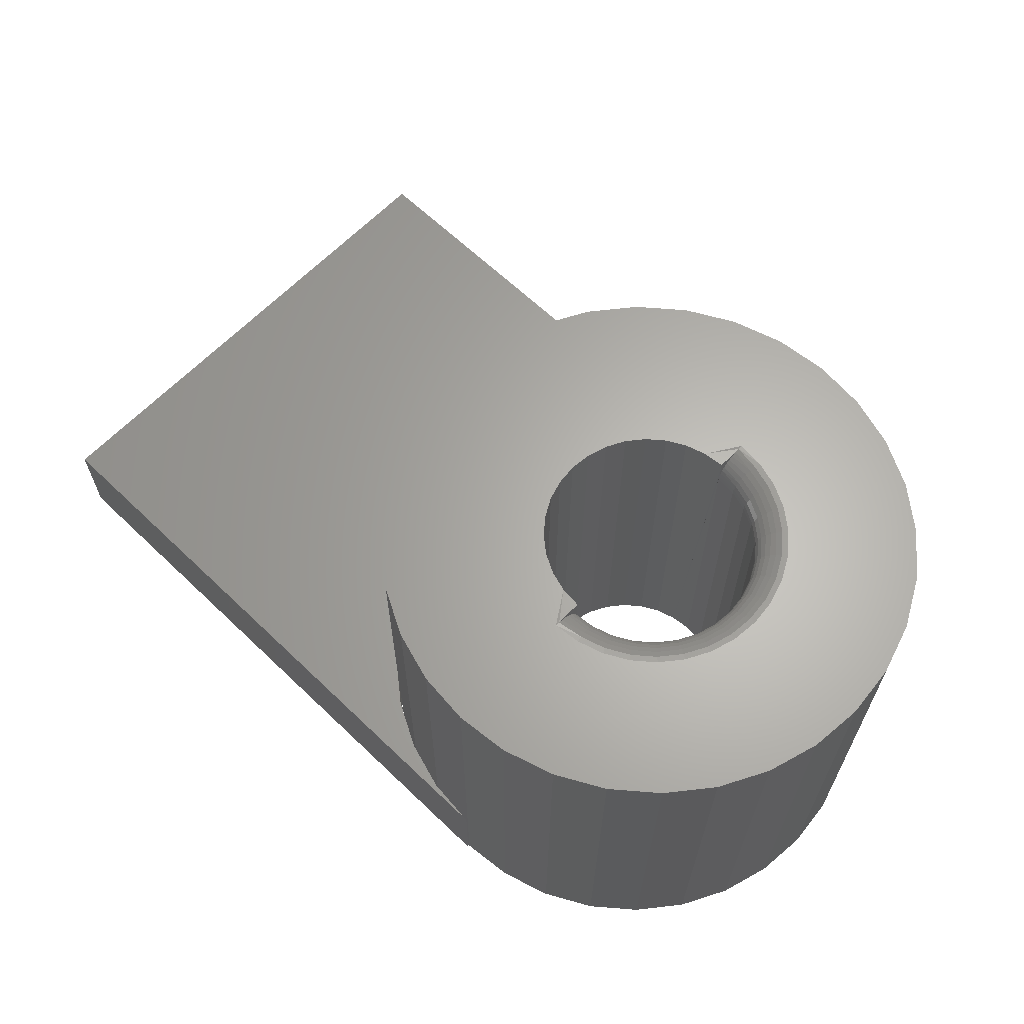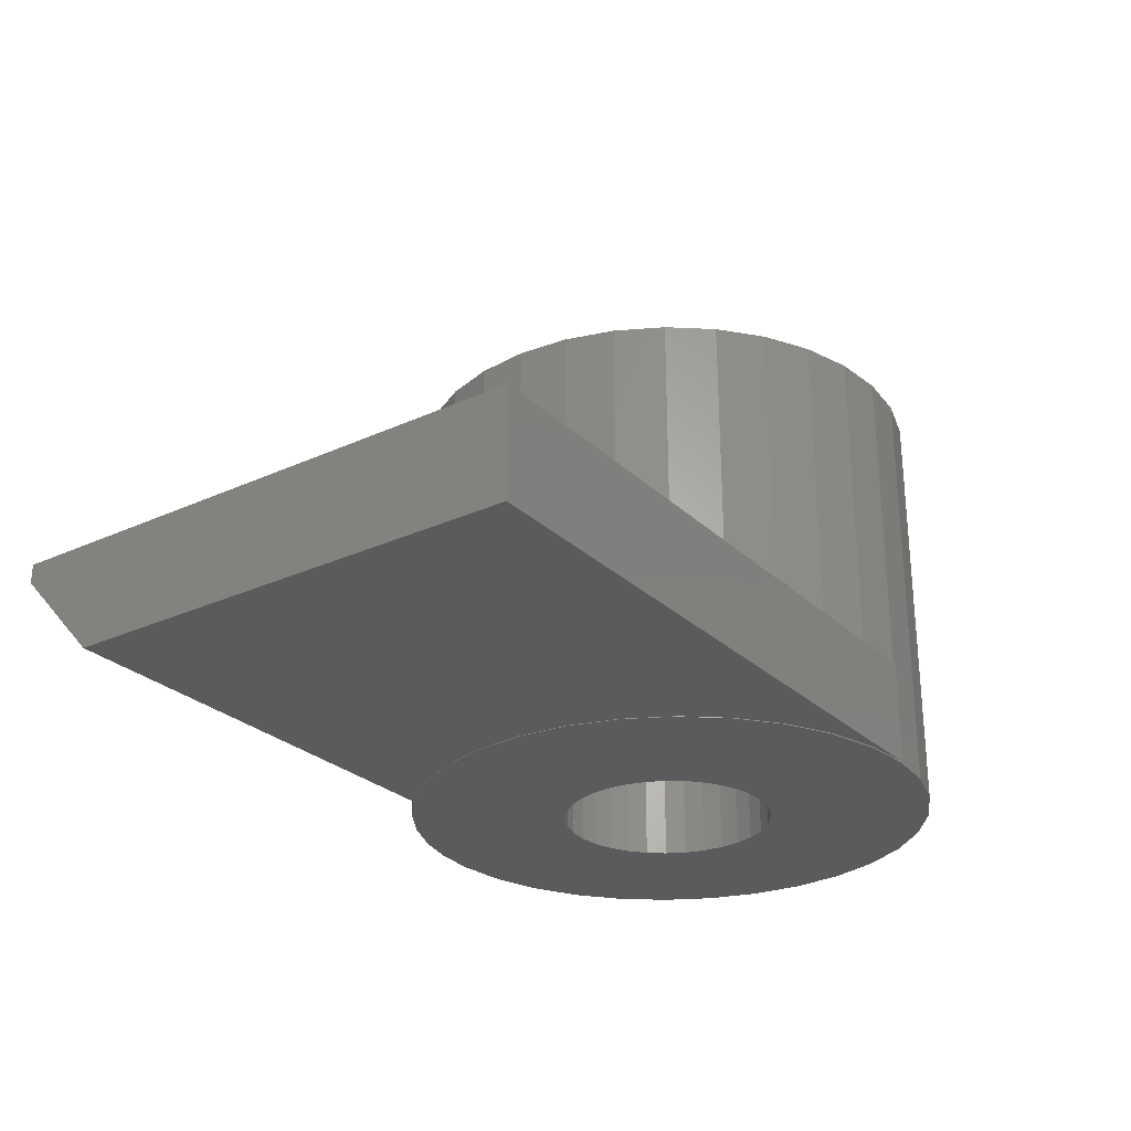
<metadata>
{"format":"stl","ext":"stl","renderer":"f3d","projection":"perspective","resolution":1024,"background":"white","views":[{"elev":64.1,"azim":-136.0,"up":"+Z"},{"elev":-27.1,"azim":125.3,"up":"+Z"}]}
</metadata>
<code>
# stl→obj: 335 verts, 686 faces
v -0.4062 -0.1766 0.5464
v -0.3797 -0.1408 0.5469
v -0.4062 -0.1434 0.5469
v -0.4062 -0.1825 0.5469
v -0.4062 0.1617 0.5464
v -0.3797 0.1258 0.5469
v -0.4062 0.1675 0.5469
v -0.4062 0.1285 0.5469
v -0.5035 -0.153 0.5469
v -0.6888 -0.1927 0.5469
v -0.4732 -0.1692 0.5469
v -0.09228 0.1261 0.5469
v -0.3542 0.1181 0.5469
v -0.06641 -0.003906 0.5469
v -0.2807 0.04454 0.5469
v -0.2729 0.01904 0.5469
v -0.2703 -0.007484 0.5469
v -0.4404 -0.1791 0.5469
v -0.6466 -0.2442 0.5469
v -0.5951 -0.2865 0.5469
v -0.5363 -0.3179 0.5469
v -0.4726 -0.3372 0.5469
v -0.4062 -0.3438 0.5469
v -0.4404 0.1642 0.5469
v -0.4062 0.3359 0.5469
v -0.4726 0.3294 0.5469
v -0.5363 0.3101 0.5469
v -0.5951 0.2787 0.5469
v -0.6466 0.2364 0.5469
v -0.6888 0.1849 0.5469
v -0.4732 0.1542 0.5469
v -0.7202 -0.134 0.5469
v -0.53 -0.1312 0.5469
v -0.5518 -0.1047 0.5469
v -0.5679 -0.07445 0.5469
v -0.7396 -0.07021 0.5469
v -0.1237 0.1849 0.5469
v -0.1659 0.2364 0.5469
v -0.2174 0.2787 0.5469
v -0.2762 0.3101 0.5469
v -0.3399 0.3294 0.5469
v -0.09228 -0.134 0.5469
v -0.07294 -0.07021 0.5469
v -0.2807 -0.0595 0.5469
v -0.2932 -0.08301 0.5469
v -0.3101 -0.1036 0.5469
v -0.3307 -0.1205 0.5469
v -0.3542 -0.1331 0.5469
v -0.1237 -0.1927 0.5469
v -0.3399 -0.3372 0.5469
v -0.2762 -0.3179 0.5469
v -0.2174 -0.2865 0.5469
v -0.1659 -0.2442 0.5469
v -0.5035 0.138 0.5469
v -0.7202 0.1261 0.5469
v -0.53 0.1163 0.5469
v -0.5518 0.08974 0.5469
v -0.7396 0.06239 0.5469
v -0.5679 0.05949 0.5469
v -0.5779 0.02666 0.5469
v -0.7461 -0.003906 0.5469
v -0.5813 -0.007484 0.5469
v -0.5779 -0.04162 0.5469
v -0.3101 0.08864 0.5469
v -0.07294 0.06239 0.5469
v -0.3307 0.1055 0.5469
v -0.2932 0.06804 0.5469
v -0.2729 -0.034 0.5469
v -0.7396 0.06239 0
v -0.4818 0.1055 0
v -0.5024 0.08864 0
v -0.5396 0.01904 0
v -0.7461 -0.003906 0
v -0.5318 0.04454 0
v -0.5422 -0.007484 0
v -0.5024 -0.1036 0
v -0.7202 -0.134 0
v -0.5193 -0.08301 0
v -0.4818 -0.1205 0
v -0.4583 -0.1331 0
v -0.4328 -0.1408 0
v -0.6888 -0.1927 0
v -0.3101 0.08864 0
v -0.3307 0.1055 0
v -0.07326 0.06402 0
v -0.2729 0.01904 0
v -0.2807 0.04454 0
v -0.06641 -0.002005 0
v -0.2703 -0.007484 0
v -0.3307 -0.1205 0
v -0.3101 -0.1036 0
v -0.09137 -0.1318 0
v -0.3542 -0.1331 0
v -0.1222 -0.1905 0
v -0.3797 -0.1408 0
v -0.4062 0.1285 0
v -0.4328 0.1258 0
v -0.7202 0.1261 0
v -0.6888 0.1849 0
v -0.6466 0.2364 0
v -0.5951 0.2787 0
v -0.5363 0.3101 0
v -0.4726 0.3294 0
v -0.4062 0.3359 0
v -0.3402 0.3295 0
v -0.2766 0.3103 0
v -0.218 0.2791 0
v -0.1666 0.2371 0
v -0.1243 0.1859 0
v -0.09282 0.1275 0
v -0.3797 0.1258 0
v -0.4583 0.1181 0
v -0.7396 -0.07021 0
v -0.5396 -0.034 0
v -0.5318 -0.0595 0
v -0.4062 -0.1434 0
v -0.1634 -0.2422 0
v -0.2047 -0.2775 0
v -0.2504 -0.3059 0
v -0.3001 -0.3268 0
v -0.3525 -0.3395 0
v -0.4062 -0.3438 0
v -0.4726 -0.3372 0
v -0.5363 -0.3179 0
v -0.5951 -0.2865 0
v -0.6466 -0.2442 0
v -0.3542 0.1181 0
v -0.5193 0.06804 0
v -0.2932 0.06804 0
v -0.2807 -0.0595 0
v -0.2729 -0.034 0
v -0.07253 -0.06811 0
v -0.2932 -0.08301 0
v -0.4062 -0.1439 0.5139
v -0.4062 -0.1434 0.5078
v -0.4062 0.1285 0.5078
v -0.4062 0.1289 0.5139
v -0.4062 -0.1434 0.01562
v -0.4062 -0.1434 0.1016
v -0.4062 -0.1434 0.1328
v -0.4062 0.1285 0.1328
v -0.4062 0.1285 0.1016
v -0.4062 0.1285 0.01562
v -0.4062 0.3359 0.1328
v -0.3399 0.3294 0.1328
v -0.2762 0.3101 0.1328
v -0.2174 0.2787 0.1328
v -0.1659 0.2364 0.1328
v -0.1237 0.1849 0.1328
v -0.09228 0.1261 0.1328
v -0.07294 0.06239 0.1328
v -0.06641 -0.003906 0.1328
v -0.07294 -0.07021 0.1328
v -0.09228 -0.134 0.1328
v -0.1237 -0.1927 0.1328
v -0.1659 -0.2442 0.1328
v -0.2174 -0.2865 0.1328
v -0.2762 -0.3179 0.1328
v -0.3399 -0.3372 0.1328
v -0.4062 -0.3438 0.1328
v -0.4062 0.1557 0.545
v -0.4062 0.15 0.5427
v -0.4062 0.1447 0.5395
v -0.4062 0.14 0.5355
v -0.4062 0.136 0.5309
v -0.4062 0.1327 0.5256
v -0.4062 0.1304 0.5199
v -0.4062 -0.1453 0.5199
v -0.4062 -0.1477 0.5256
v -0.4062 -0.1509 0.5309
v -0.4062 -0.155 0.5355
v -0.4062 -0.1597 0.5395
v -0.4062 -0.1649 0.5427
v -0.4062 -0.1706 0.545
v -0.4389 0.1567 0.5461
v -0.4328 -0.1408 0.5078
v -0.4329 -0.1415 0.5154
v -0.4334 -0.1437 0.5228
v -0.4341 -0.1473 0.5295
v -0.435 -0.152 0.5354
v -0.4362 -0.1578 0.5403
v -0.4375 -0.1645 0.5439
v -0.4389 -0.1716 0.5461
v -0.4328 0.1258 0.5078
v -0.4329 0.1266 0.5154
v -0.4334 0.1288 0.5228
v -0.4341 0.1323 0.5295
v -0.435 0.1371 0.5354
v -0.4362 0.1429 0.5403
v -0.4375 0.1495 0.5439
v -0.4583 0.1181 0.5078
v -0.4586 0.1188 0.5154
v -0.4594 0.1209 0.5228
v -0.4608 0.1242 0.5295
v -0.4626 0.1287 0.5354
v -0.4649 0.1341 0.5403
v -0.4675 0.1404 0.5439
v -0.4703 0.1472 0.5461
v -0.4818 0.1055 0.5078
v -0.4822 0.1062 0.5154
v -0.4834 0.108 0.5228
v -0.4854 0.111 0.5295
v -0.4881 0.1151 0.5354
v -0.4914 0.12 0.5403
v -0.4952 0.1256 0.5439
v -0.4992 0.1317 0.5461
v -0.5024 0.08864 0.5078
v -0.5029 0.08917 0.5154
v -0.5045 0.09074 0.5228
v -0.507 0.09329 0.5295
v -0.5105 0.09673 0.5354
v -0.5146 0.1009 0.5403
v -0.5194 0.1057 0.5439
v -0.5246 0.1109 0.5461
v -0.5193 0.06804 0.5078
v -0.5199 0.06846 0.5154
v -0.5218 0.06969 0.5228
v -0.5248 0.0717 0.5295
v -0.5288 0.0744 0.5354
v -0.5337 0.07768 0.5403
v -0.5393 0.08144 0.5439
v -0.5454 0.08551 0.5461
v -0.5318 0.04454 0.5078
v -0.5325 0.04482 0.5154
v -0.5346 0.04568 0.5228
v -0.5379 0.04706 0.5295
v -0.5424 0.04892 0.5354
v -0.5479 0.05118 0.5403
v -0.5541 0.05377 0.5439
v -0.5609 0.05657 0.5461
v -0.5396 0.01904 0.5078
v -0.5403 0.01918 0.5154
v -0.5425 0.01962 0.5228
v -0.546 0.02032 0.5295
v -0.5508 0.02127 0.5354
v -0.5566 0.02242 0.5403
v -0.5632 0.02374 0.5439
v -0.5704 0.02517 0.5461
v -0.5422 -0.007484 0.5078
v -0.5429 -0.007484 0.5154
v -0.5452 -0.007484 0.5228
v -0.5488 -0.007484 0.5295
v -0.5536 -0.007484 0.5354
v -0.5595 -0.007484 0.5403
v -0.5663 -0.007484 0.5439
v -0.5736 -0.007484 0.5461
v -0.5396 -0.034 0.5078
v -0.5403 -0.03415 0.5154
v -0.5425 -0.03458 0.5228
v -0.546 -0.03529 0.5295
v -0.5508 -0.03624 0.5354
v -0.5566 -0.03739 0.5403
v -0.5632 -0.03871 0.5439
v -0.5704 -0.04014 0.5461
v -0.5318 -0.0595 0.5078
v -0.5325 -0.05979 0.5154
v -0.5346 -0.06064 0.5228
v -0.5379 -0.06202 0.5295
v -0.5424 -0.06388 0.5354
v -0.5479 -0.06615 0.5403
v -0.5541 -0.06873 0.5439
v -0.5609 -0.07154 0.5461
v -0.5193 -0.08301 0.5078
v -0.5199 -0.08342 0.5154
v -0.5218 -0.08466 0.5228
v -0.5248 -0.08666 0.5295
v -0.5288 -0.08936 0.5354
v -0.5337 -0.09265 0.5403
v -0.5393 -0.0964 0.5439
v -0.5454 -0.1005 0.5461
v -0.5024 -0.1036 0.5078
v -0.5029 -0.1041 0.5154
v -0.5045 -0.1057 0.5228
v -0.507 -0.1083 0.5295
v -0.5105 -0.1117 0.5354
v -0.5146 -0.1159 0.5403
v -0.5194 -0.1207 0.5439
v -0.5246 -0.1258 0.5461
v -0.4818 -0.1205 0.5078
v -0.4822 -0.1211 0.5154
v -0.4834 -0.123 0.5228
v -0.4854 -0.126 0.5295
v -0.4881 -0.13 0.5354
v -0.4914 -0.1349 0.5403
v -0.4952 -0.1406 0.5439
v -0.4992 -0.1467 0.5461
v -0.4583 -0.1331 0.5078
v -0.4586 -0.1338 0.5154
v -0.4594 -0.1358 0.5228
v -0.4608 -0.1392 0.5295
v -0.4626 -0.1436 0.5354
v -0.4649 -0.1491 0.5403
v -0.4675 -0.1554 0.5439
v -0.4703 -0.1621 0.5461
v -0.311 -0.3302 0.09478
v -0.3471 -0.3386 0.1038
v -0.1883 -0.265 0.02456
v -0.2162 -0.2859 0.04707
v -0.2424 -0.3018 0.0642
v -0.2695 -0.3151 0.07855
v -0.4062 -0.3438 0.1094
v -0.3761 -0.3424 0.1079
v 0.4141 -0.2422 0
v 0.4141 -0.3438 0.1094
v -0.1215 -0.1904 0
v -0.09039 -0.1314 0
v -0.07139 -0.06749 0
v -0.06518 -0.00111 0
v -0.072 0.06521 0
v -0.09159 0.1289 0
v -0.1232 0.1876 0
v -0.1656 0.2391 0
v 0.4141 0.3384 0
v -0.2172 0.2812 0
v -0.2761 0.3126 0
v -0.3399 0.3319 0
v -0.4062 0.3384 0
v -0.07173 0.06387 0.1328
v -0.09114 0.1279 0.1328
v -0.06517 -0.002673 0.1328
v -0.07173 -0.06921 0.1328
v -0.09114 -0.1332 0.1328
v -0.1227 -0.1922 0.1328
v -0.1651 -0.2439 0.1328
v -0.2757 -0.3178 0.1328
v -0.3397 -0.3372 0.1328
v -0.1227 0.1868 0.1328
v -0.1651 0.2385 0.1328
v -0.2168 0.2809 0.1328
v -0.2757 0.3124 0.1328
v -0.3397 0.3319 0.1328
v -0.4062 0.3384 0.1328
v -0.2168 -0.2863 0.1328
v 0.4141 -0.3438 0.1328
v 0.4141 0.3384 0.1328
f 1 2 3
f 2 1 4
f 5 6 7
f 6 5 8
f 9 10 11
f 12 6 13
f 14 15 16
f 16 17 14
f 18 11 10
f 18 10 19
f 18 19 20
f 18 20 21
f 18 21 22
f 18 22 23
f 18 23 4
f 24 7 25
f 24 25 26
f 24 26 27
f 24 27 28
f 24 28 29
f 24 29 30
f 24 30 31
f 32 10 9
f 32 9 33
f 32 33 34
f 32 34 35
f 32 35 36
f 7 6 12
f 7 12 37
f 7 37 38
f 7 38 39
f 7 39 40
f 7 40 41
f 7 41 25
f 42 43 44
f 42 44 45
f 42 45 46
f 42 46 47
f 42 47 48
f 42 48 2
f 42 2 49
f 4 23 50
f 4 50 51
f 4 51 52
f 4 52 53
f 4 53 49
f 4 49 2
f 31 30 54
f 54 30 55
f 54 55 56
f 56 55 57
f 57 55 58
f 57 58 59
f 59 58 60
f 60 58 61
f 60 61 62
f 62 61 63
f 63 61 36
f 63 36 35
f 64 65 66
f 66 65 12
f 66 12 13
f 15 14 67
f 67 14 65
f 67 65 64
f 14 17 43
f 43 17 68
f 43 68 44
f 69 70 71
f 72 73 74
f 75 73 72
f 76 77 78
f 77 76 79
f 80 77 79
f 77 80 81
f 81 82 77
f 83 84 85
f 86 87 88
f 88 89 86
f 90 91 92
f 92 93 90
f 93 92 94
f 95 93 94
f 96 97 98
f 96 98 99
f 96 99 100
f 96 100 101
f 96 101 102
f 96 102 103
f 96 103 104
f 96 104 105
f 96 105 106
f 96 106 107
f 96 107 108
f 96 108 109
f 96 109 110
f 96 110 111
f 98 97 112
f 98 112 70
f 98 70 69
f 113 73 75
f 113 75 114
f 113 114 115
f 113 115 78
f 113 78 77
f 116 95 94
f 116 94 117
f 116 117 118
f 116 118 119
f 116 119 120
f 116 120 121
f 116 121 122
f 116 122 123
f 116 123 124
f 116 124 125
f 116 125 126
f 116 126 82
f 116 82 81
f 110 85 84
f 110 84 127
f 110 127 111
f 71 128 69
f 69 128 74
f 69 74 73
f 83 85 129
f 129 85 88
f 129 88 87
f 130 131 132
f 132 131 89
f 132 89 88
f 91 133 92
f 92 133 130
f 92 130 132
f 3 95 134
f 135 134 95
f 136 6 137
f 8 137 6
f 95 116 138
f 95 138 139
f 95 139 140
f 95 140 135
f 6 136 141
f 6 141 142
f 6 142 143
f 6 143 96
f 6 96 111
f 95 3 2
f 89 16 86
f 86 16 15
f 86 15 87
f 87 15 67
f 87 67 129
f 129 67 64
f 129 64 83
f 83 64 66
f 83 66 84
f 84 66 13
f 84 13 127
f 127 13 6
f 127 6 111
f 16 89 17
f 17 89 131
f 17 131 68
f 68 131 130
f 68 130 44
f 44 130 133
f 44 133 45
f 45 133 91
f 45 91 46
f 46 91 90
f 46 90 47
f 47 90 93
f 47 93 48
f 48 93 95
f 48 95 2
f 144 25 145
f 145 25 41
f 145 41 146
f 146 41 40
f 146 40 147
f 147 40 39
f 147 39 148
f 148 39 38
f 148 38 149
f 149 38 37
f 149 37 150
f 150 37 12
f 150 12 151
f 151 12 65
f 151 65 152
f 152 65 14
f 152 14 153
f 153 14 43
f 153 43 154
f 154 43 42
f 154 42 155
f 155 42 49
f 155 49 156
f 156 49 53
f 156 53 157
f 157 53 52
f 157 52 158
f 158 52 51
f 158 51 159
f 159 51 50
f 159 50 160
f 160 50 23
f 8 5 161
f 8 161 162
f 8 162 163
f 8 163 164
f 8 164 165
f 8 165 166
f 8 166 167
f 8 167 137
f 3 134 168
f 3 168 169
f 3 169 170
f 3 170 171
f 3 171 172
f 3 172 173
f 3 173 174
f 3 174 1
f 7 175 5
f 7 24 175
f 135 176 134
f 176 177 134
f 168 134 177
f 177 178 168
f 169 168 178
f 178 179 169
f 169 179 170
f 170 179 180
f 173 172 181
f 181 182 173
f 174 173 182
f 182 183 174
f 174 183 1
f 1 183 18
f 4 1 18
f 136 137 184
f 184 137 185
f 185 137 167
f 185 167 186
f 186 167 166
f 186 166 187
f 166 165 187
f 188 187 165
f 189 163 162
f 189 162 190
f 190 162 161
f 190 161 175
f 161 5 175
f 181 172 180
f 180 172 171
f 180 171 170
f 163 189 164
f 164 189 188
f 164 188 165
f 191 184 192
f 192 184 185
f 192 185 193
f 193 185 186
f 193 186 194
f 194 186 187
f 194 187 195
f 195 187 188
f 195 188 196
f 196 188 189
f 196 189 197
f 197 189 190
f 197 190 198
f 198 190 175
f 198 175 31
f 31 175 24
f 199 191 200
f 200 191 192
f 200 192 201
f 201 192 193
f 201 193 202
f 202 193 194
f 202 194 203
f 203 194 195
f 203 195 204
f 204 195 196
f 204 196 205
f 205 196 197
f 205 197 206
f 206 197 198
f 206 198 54
f 54 198 31
f 207 199 208
f 208 199 200
f 208 200 209
f 209 200 201
f 209 201 210
f 210 201 202
f 210 202 211
f 211 202 203
f 211 203 212
f 212 203 204
f 212 204 213
f 213 204 205
f 213 205 214
f 214 205 206
f 214 206 56
f 56 206 54
f 215 207 216
f 216 207 208
f 216 208 217
f 217 208 209
f 217 209 218
f 218 209 210
f 218 210 219
f 219 210 211
f 219 211 220
f 220 211 212
f 220 212 221
f 221 212 213
f 221 213 222
f 222 213 214
f 222 214 57
f 57 214 56
f 223 215 224
f 224 215 216
f 224 216 225
f 225 216 217
f 225 217 226
f 226 217 218
f 226 218 227
f 227 218 219
f 227 219 228
f 228 219 220
f 228 220 229
f 229 220 221
f 229 221 230
f 230 221 222
f 230 222 59
f 59 222 57
f 231 223 232
f 232 223 224
f 232 224 233
f 233 224 225
f 233 225 234
f 234 225 226
f 234 226 235
f 235 226 227
f 235 227 236
f 236 227 228
f 236 228 237
f 237 228 229
f 237 229 238
f 238 229 230
f 238 230 60
f 60 230 59
f 239 231 240
f 240 231 232
f 240 232 241
f 241 232 233
f 241 233 242
f 242 233 234
f 242 234 243
f 243 234 235
f 243 235 244
f 244 235 236
f 244 236 245
f 245 236 237
f 245 237 246
f 246 237 238
f 246 238 62
f 62 238 60
f 247 239 248
f 248 239 240
f 248 240 249
f 249 240 241
f 249 241 250
f 250 241 242
f 250 242 251
f 251 242 243
f 251 243 252
f 252 243 244
f 252 244 253
f 253 244 245
f 253 245 254
f 254 245 246
f 254 246 63
f 63 246 62
f 255 247 256
f 256 247 248
f 256 248 257
f 257 248 249
f 257 249 258
f 258 249 250
f 258 250 259
f 259 250 251
f 259 251 260
f 260 251 252
f 260 252 261
f 261 252 253
f 261 253 262
f 262 253 254
f 262 254 35
f 35 254 63
f 263 255 264
f 264 255 256
f 264 256 265
f 265 256 257
f 265 257 266
f 266 257 258
f 266 258 267
f 267 258 259
f 267 259 268
f 268 259 260
f 268 260 269
f 269 260 261
f 269 261 270
f 270 261 262
f 270 262 34
f 34 262 35
f 271 263 272
f 272 263 264
f 272 264 273
f 273 264 265
f 273 265 274
f 274 265 266
f 274 266 275
f 275 266 267
f 275 267 276
f 276 267 268
f 276 268 277
f 277 268 269
f 277 269 278
f 278 269 270
f 278 270 33
f 33 270 34
f 279 271 280
f 280 271 272
f 280 272 281
f 281 272 273
f 281 273 282
f 282 273 274
f 282 274 283
f 283 274 275
f 283 275 284
f 284 275 276
f 284 276 285
f 285 276 277
f 285 277 286
f 286 277 278
f 286 278 9
f 9 278 33
f 287 279 288
f 288 279 280
f 288 280 289
f 289 280 281
f 289 281 290
f 290 281 282
f 290 282 291
f 291 282 283
f 291 283 292
f 292 283 284
f 292 284 293
f 293 284 285
f 293 285 294
f 294 285 286
f 294 286 11
f 11 286 9
f 176 287 177
f 177 287 288
f 177 288 178
f 178 288 289
f 178 289 179
f 179 289 290
f 179 290 180
f 180 290 291
f 180 291 181
f 181 291 292
f 181 292 182
f 182 292 293
f 182 293 183
f 183 293 294
f 183 294 18
f 18 294 11
f 176 135 140
f 176 140 139
f 176 139 138
f 176 138 116
f 176 116 81
f 97 96 143
f 97 143 142
f 97 142 141
f 97 141 136
f 97 136 184
f 75 247 114
f 114 247 255
f 114 255 115
f 115 255 263
f 115 263 78
f 78 263 271
f 78 271 76
f 76 271 279
f 76 279 79
f 79 279 287
f 79 287 80
f 80 287 176
f 80 176 81
f 247 75 239
f 239 75 72
f 239 72 231
f 231 72 74
f 231 74 223
f 223 74 128
f 223 128 215
f 215 128 71
f 215 71 207
f 207 71 70
f 207 70 199
f 199 70 112
f 199 112 191
f 191 112 97
f 191 97 184
f 149 150 110
f 85 110 150
f 150 151 85
f 88 85 151
f 151 152 88
f 132 88 152
f 152 153 132
f 92 132 153
f 153 154 92
f 94 92 154
f 154 155 94
f 158 159 295
f 295 159 296
f 117 94 155
f 117 155 156
f 117 156 297
f 104 144 105
f 105 144 145
f 105 145 106
f 106 145 146
f 106 146 107
f 107 146 147
f 107 147 108
f 108 147 148
f 108 148 109
f 109 148 149
f 109 149 110
f 297 156 298
f 298 156 157
f 298 157 299
f 299 157 300
f 300 157 158
f 300 158 295
f 160 301 159
f 159 301 302
f 159 302 296
f 117 297 118
f 297 298 118
f 118 298 119
f 119 298 299
f 119 299 120
f 120 299 300
f 120 300 295
f 120 295 121
f 121 295 296
f 121 296 122
f 122 296 302
f 122 302 301
f 144 104 103
f 22 123 122
f 22 122 301
f 22 301 160
f 22 160 23
f 123 22 124
f 124 22 21
f 124 21 125
f 125 21 20
f 125 20 126
f 126 20 19
f 126 19 82
f 82 19 10
f 82 10 77
f 77 10 32
f 77 32 113
f 113 32 36
f 113 36 73
f 73 36 61
f 73 61 69
f 69 61 58
f 69 58 98
f 98 58 55
f 98 55 99
f 99 55 30
f 99 30 100
f 100 30 29
f 100 29 101
f 101 29 28
f 101 28 102
f 102 28 27
f 102 27 103
f 103 27 26
f 103 26 144
f 144 26 25
f 303 295 300
f 303 300 299
f 303 299 298
f 303 298 297
f 303 297 117
f 304 301 302
f 304 302 296
f 304 296 295
f 304 295 303
f 303 117 305
f 303 305 306
f 303 306 307
f 303 307 308
f 303 308 309
f 303 309 310
f 303 310 311
f 303 311 312
f 313 303 312
f 313 312 314
f 313 314 315
f 313 315 316
f 313 316 317
f 309 318 319
f 318 309 308
f 308 320 318
f 320 308 307
f 307 321 320
f 321 307 306
f 306 322 321
f 322 306 305
f 305 323 322
f 323 305 117
f 117 324 323
f 299 300 325
f 325 300 295
f 295 326 325
f 296 326 295
f 309 319 310
f 310 319 327
f 310 327 311
f 311 327 328
f 311 328 312
f 312 328 329
f 312 329 314
f 314 329 330
f 314 330 315
f 315 330 331
f 315 331 316
f 316 331 332
f 316 332 317
f 117 297 324
f 324 297 298
f 324 298 333
f 333 298 299
f 333 299 325
f 296 302 326
f 326 302 301
f 326 301 160
f 160 301 334
f 334 301 304
f 334 327 319
f 334 319 318
f 334 318 320
f 334 320 321
f 334 321 322
f 334 322 323
f 334 323 324
f 334 324 333
f 334 333 325
f 334 325 326
f 334 326 160
f 335 332 331
f 335 331 330
f 335 330 329
f 335 329 328
f 335 328 327
f 335 327 334
f 313 335 303
f 303 335 334
f 303 334 304
f 335 313 332
f 332 313 317

</code>
